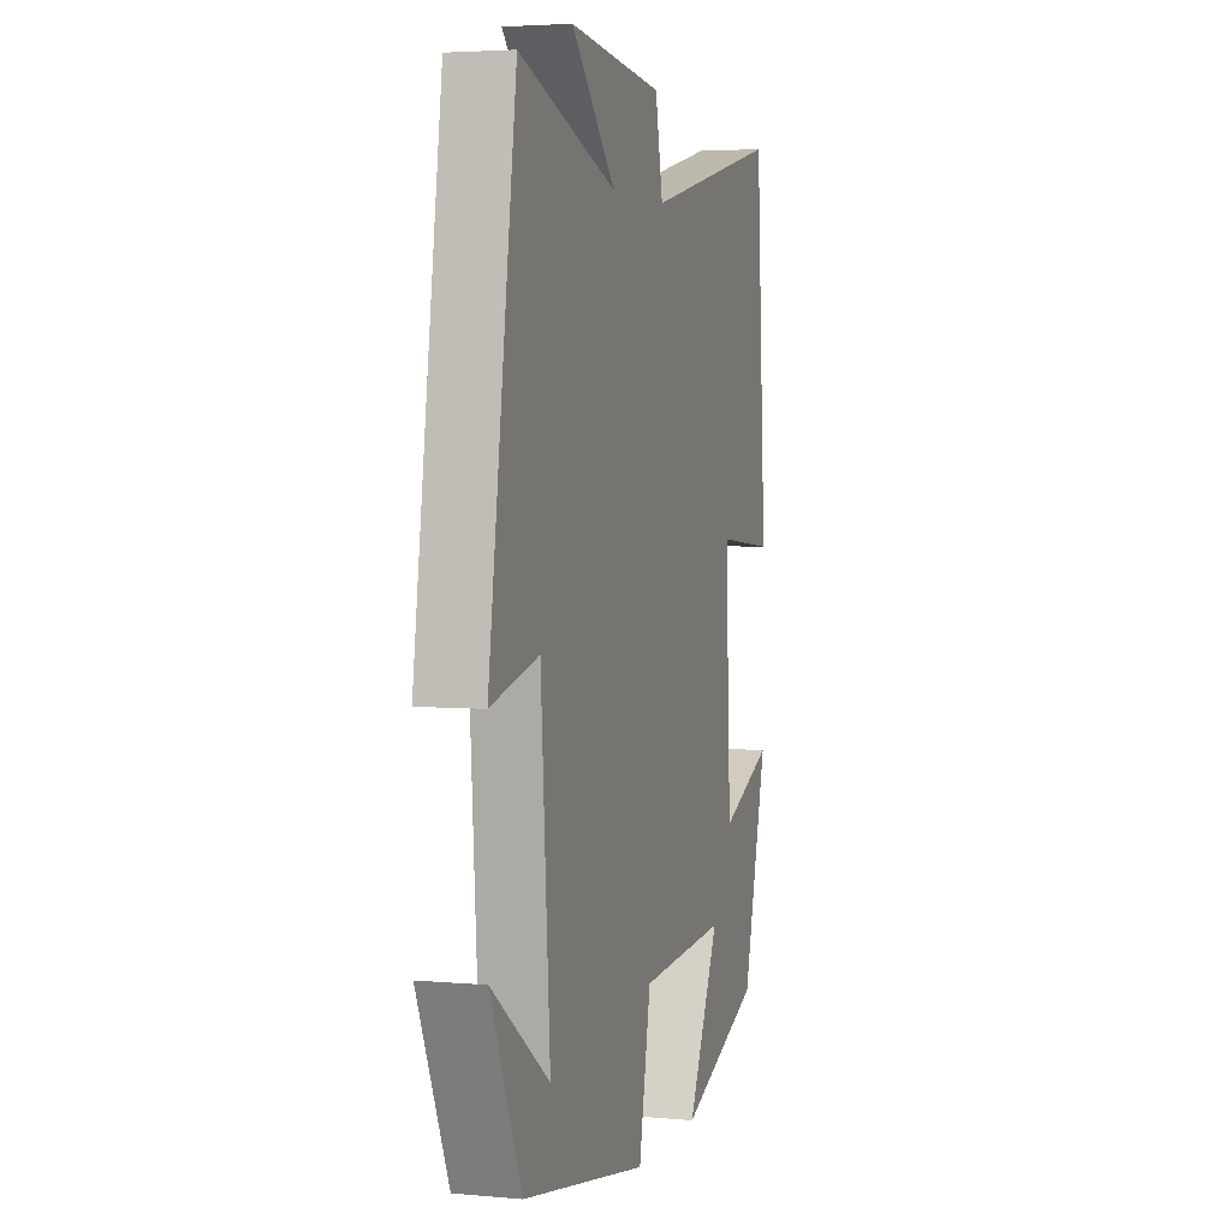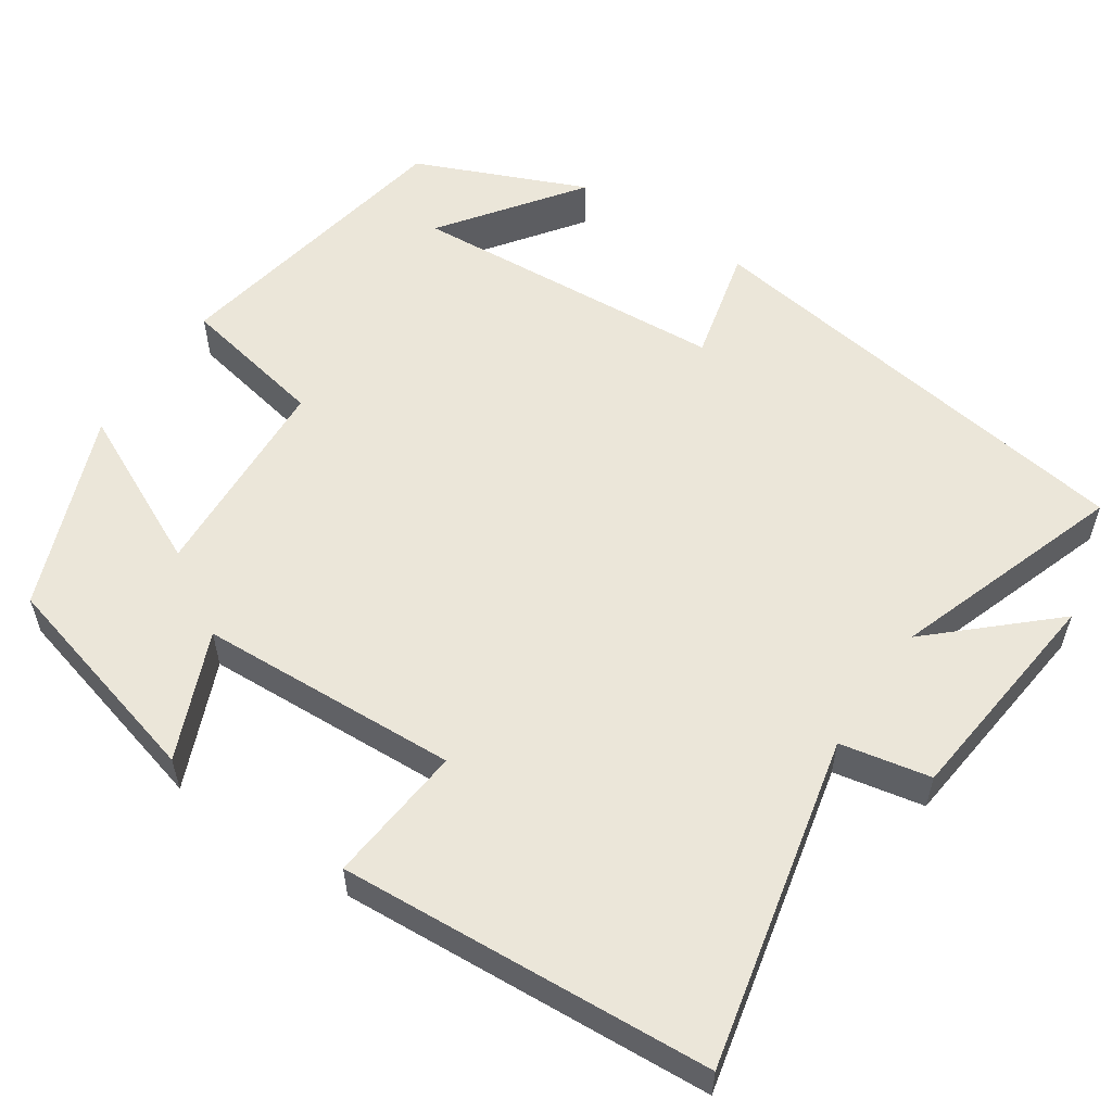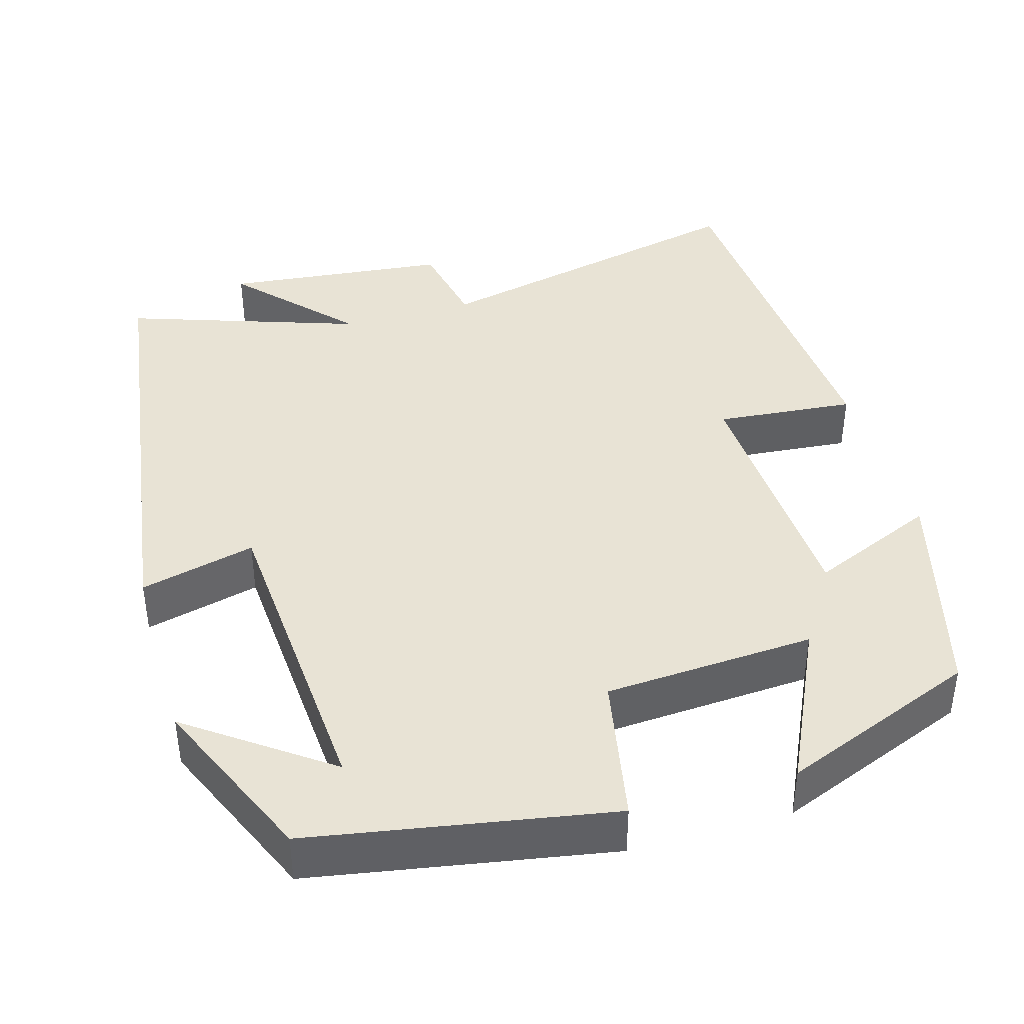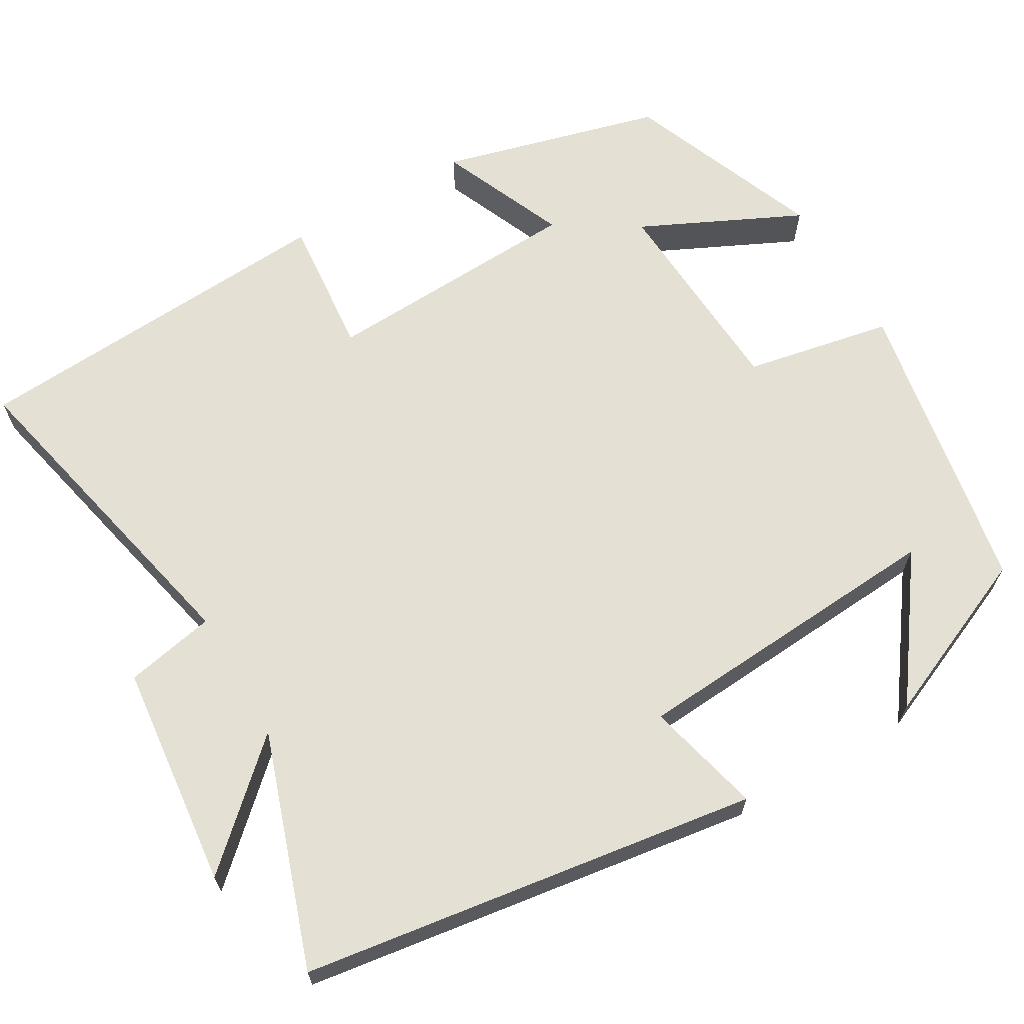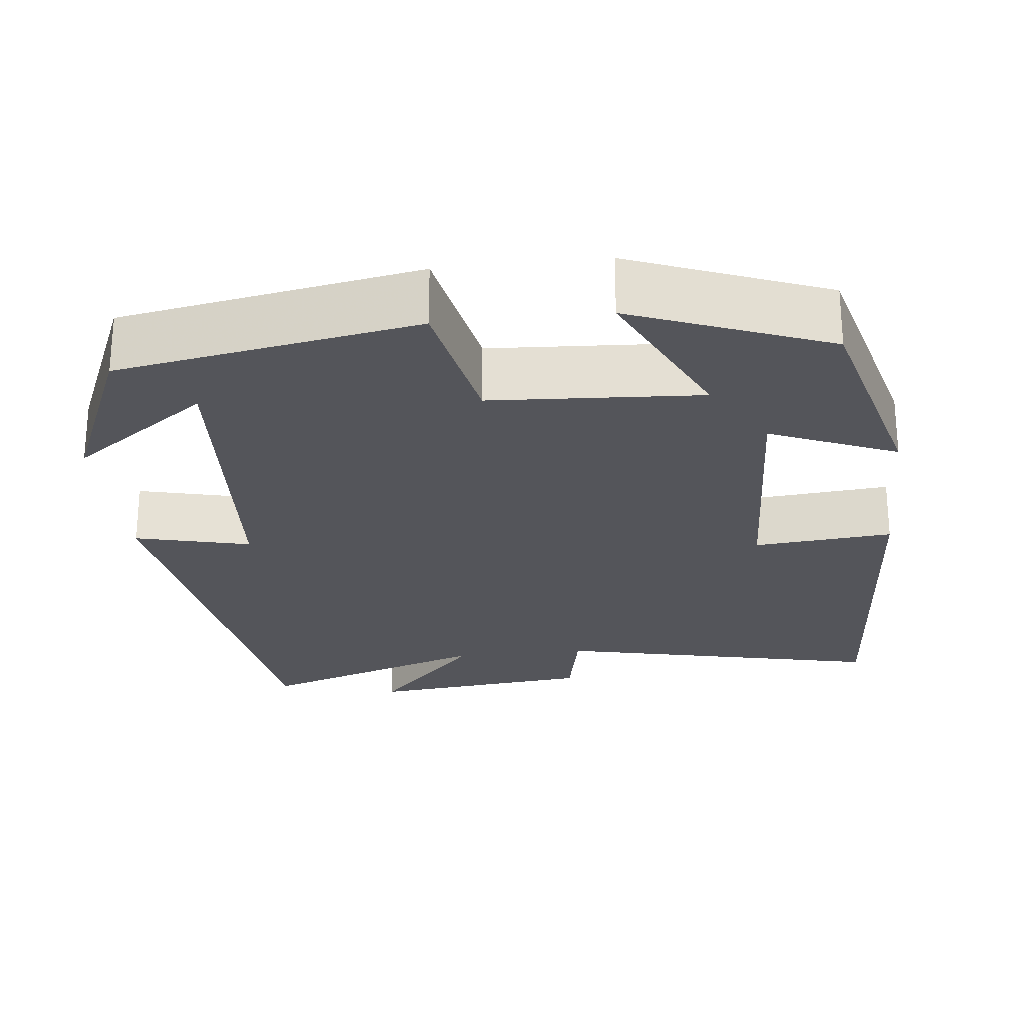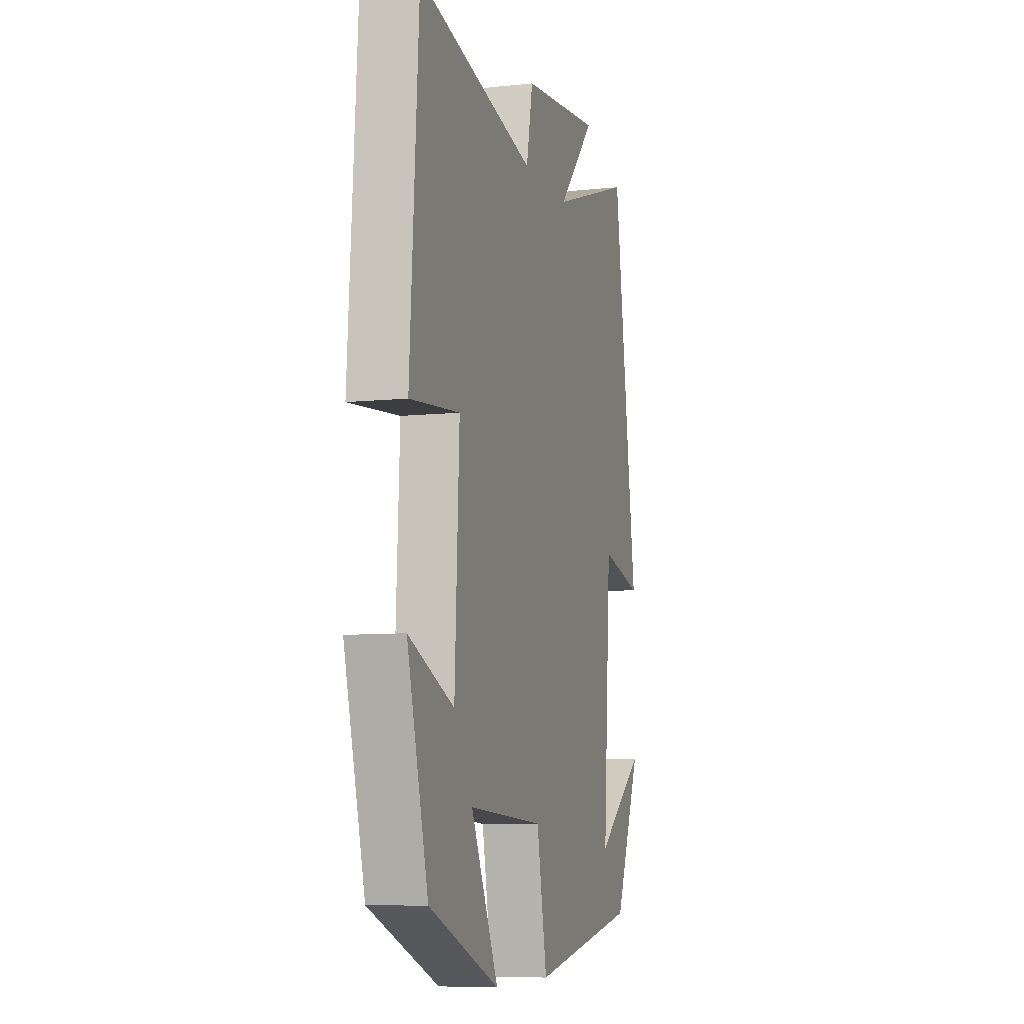
<metadata>
{"format":"obj","ext":"obj","renderer":"f3d","projection":"perspective","resolution":1024,"background":"white","views":[{"elev":3.9,"azim":106.8,"up":"+Z"},{"elev":56.4,"azim":-55.9,"up":"+Y"},{"elev":41.1,"azim":163.8,"up":"+Y"},{"elev":65.9,"azim":59.8,"up":"+Y"},{"elev":-25.0,"azim":-173.6,"up":"+Y"},{"elev":-8.0,"azim":-73.5,"up":"+Z"}]}
</metadata>
<code>
v 0.407 0.07 -0.433
v 0.028 0.07 -0.5
v -0.008 0.07 -0.314
v -0.274 0.07 -0.298
v -0.178 0.07 -0.5
v -0.426 0.07 -0.402
v -0.5 0.07 -0.123
v -0.34 0.07 -0.191
v -0.324 0.07 0.139
v -0.5 0.07 0.123
v -0.469 0.07 0.594
v -0.052 0.07 0.5
v -0.029 0.07 0.614
v 0.255 0.07 0.644
v 0.122 0.07 0.5
v 0.416 0.07 0.6
v 0.5 0.07 0.024
v 0.354 0.07 0.06
v 0.326 0.07 -0.344
v 0.5 0.07 -0.218
v 0.407 0 -0.433
v 0.028 0 -0.5
v -0.008 0 -0.314
v -0.274 0 -0.298
v -0.178 0 -0.5
v -0.426 0 -0.402
v -0.5 0 -0.123
v -0.34 0 -0.191
v -0.324 0 0.139
v -0.5 0 0.123
v -0.469 0 0.594
v -0.052 0 0.5
v -0.029 0 0.614
v 0.255 0 0.644
v 0.122 0 0.5
v 0.416 0 0.6
v 0.5 0 0.024
v 0.354 0 0.06
v 0.326 0 -0.344
v 0.5 0 -0.218
f 19 20 1
f 15 16 17 18
f 15 18 19
f 12 13 14 15
f 12 15 19
f 9 10 11 12
f 8 9 12 19
f 6 7 8
f 5 6 8
f 4 5 8
f 3 4 8
f 3 8 19 1
f 1 2 3
f 21 40 39
f 38 37 36 35
f 39 38 35
f 35 34 33 32
f 39 35 32
f 32 31 30 29
f 39 32 29 28
f 28 27 26
f 28 26 25
f 28 25 24
f 28 24 23
f 21 39 28 23
f 23 22 21
f 1 21 22 2
f 2 22 23 3
f 3 23 24 4
f 4 24 25 5
f 5 25 26 6
f 6 26 27 7
f 7 27 28 8
f 8 28 29 9
f 9 29 30 10
f 10 30 31 11
f 11 31 32 12
f 12 32 33 13
f 13 33 34 14
f 14 34 35 15
f 15 35 36 16
f 16 36 37 17
f 17 37 38 18
f 18 38 39 19
f 19 39 40 20
f 20 40 21 1

</code>
